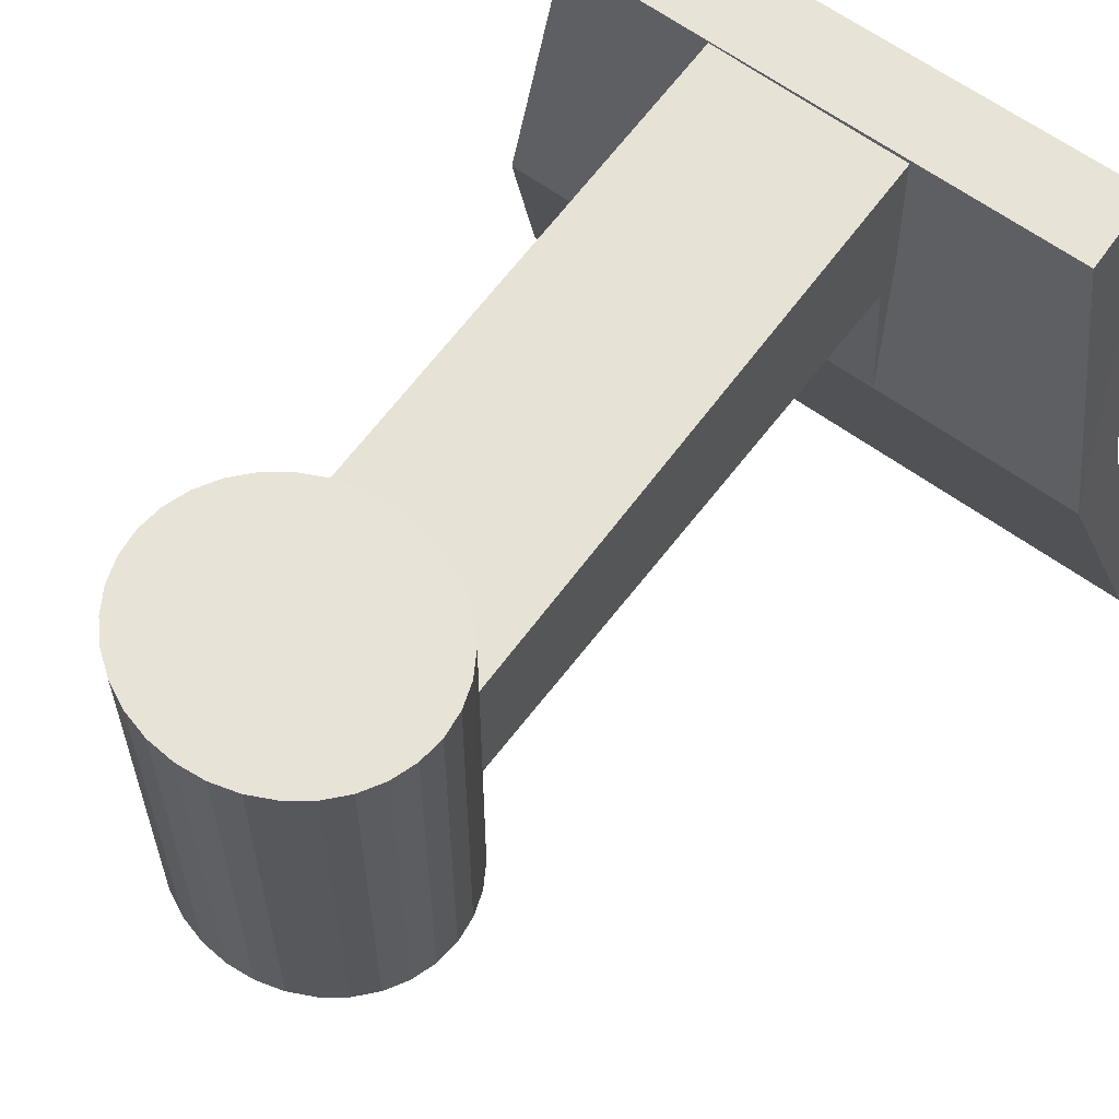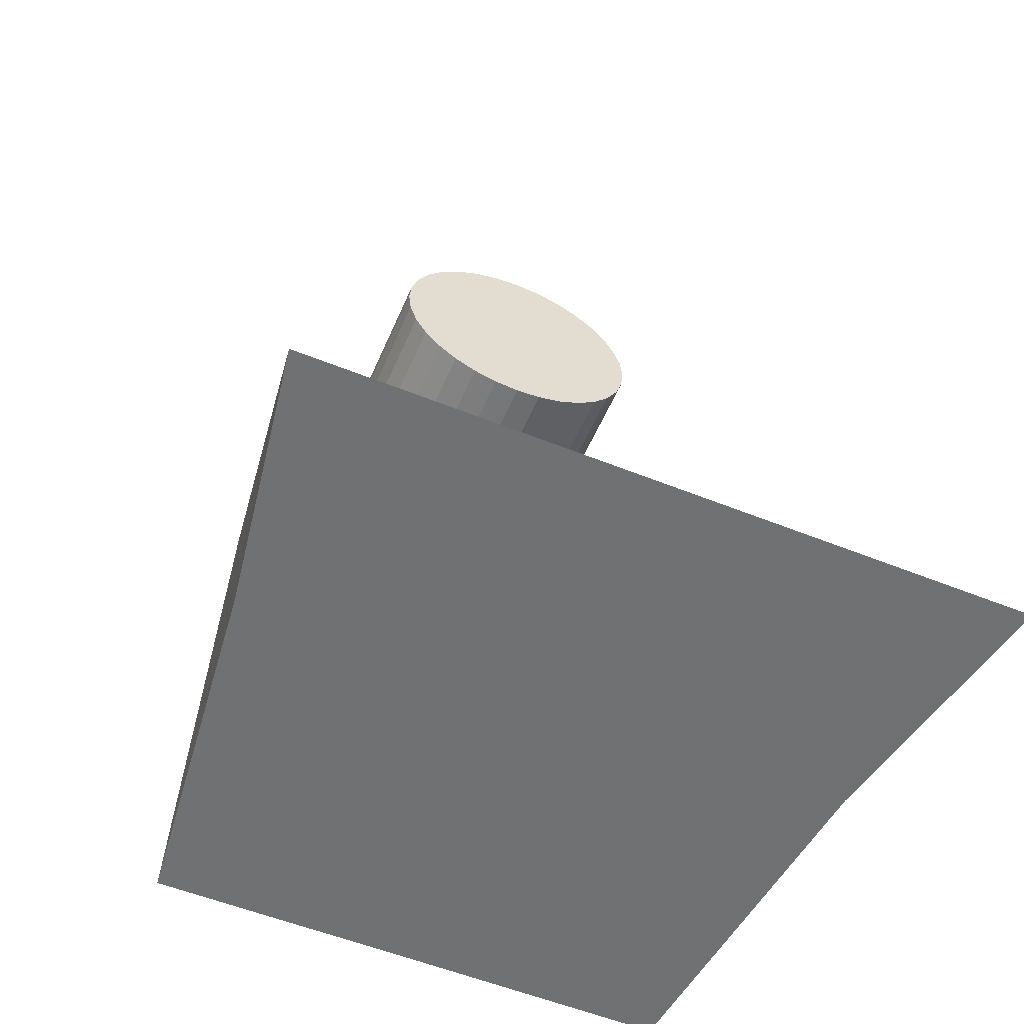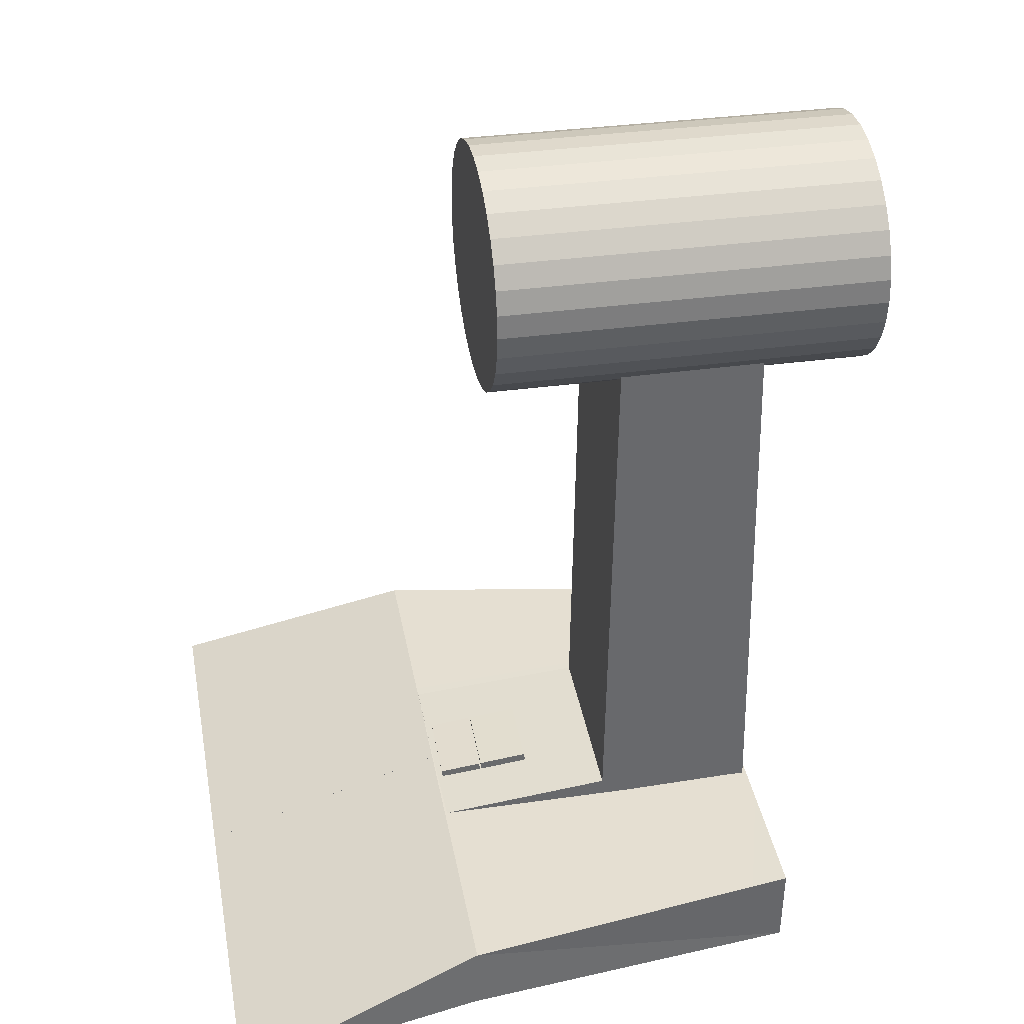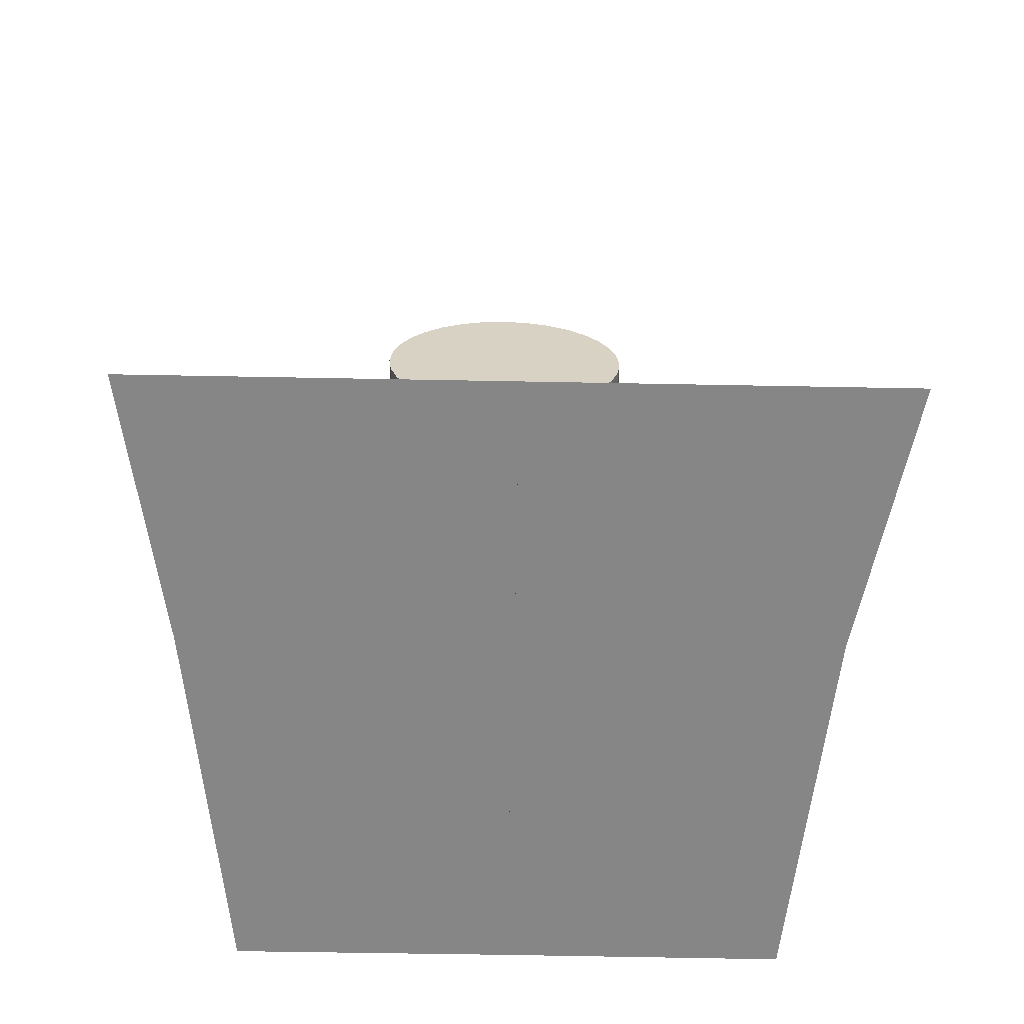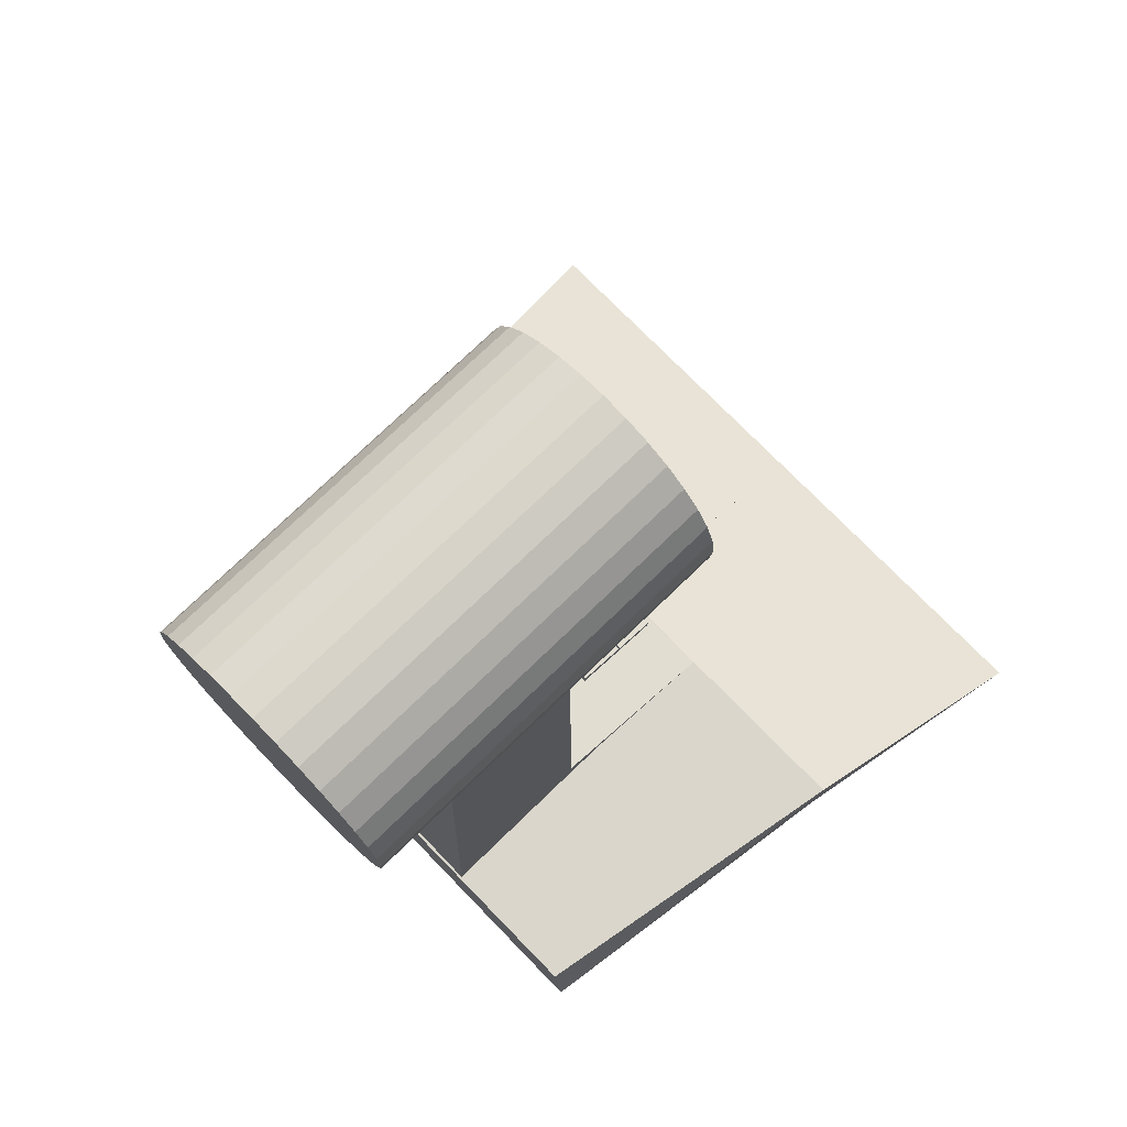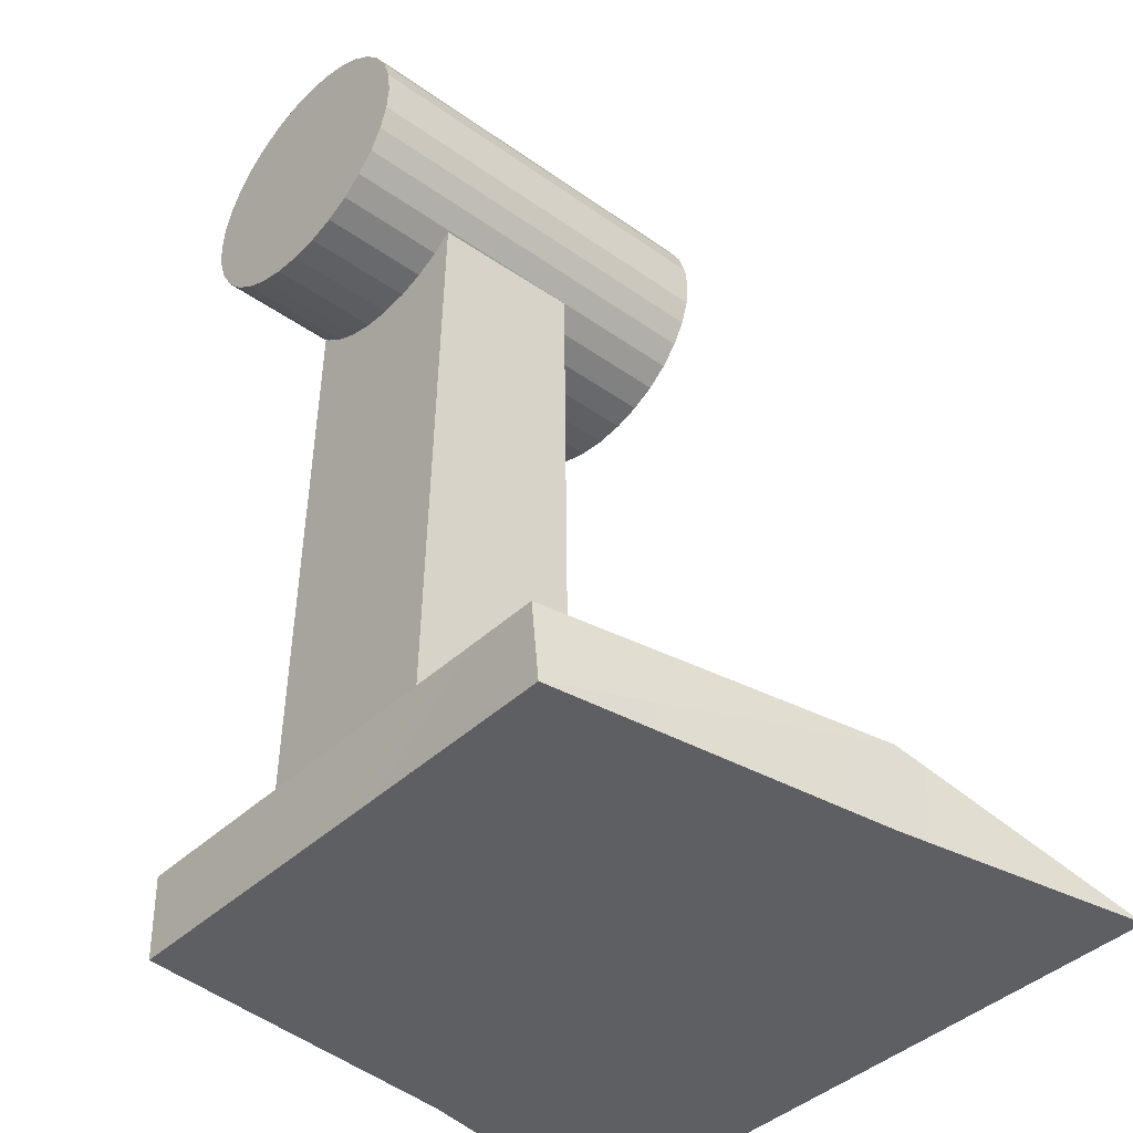
<metadata>
{"format":"obj","ext":"obj","renderer":"f3d","projection":"perspective","resolution":1024,"background":"white","views":[{"elev":62.5,"azim":-143.6,"up":"+Z"},{"elev":-55.2,"azim":156.9,"up":"+Y"},{"elev":37.5,"azim":-100.4,"up":"+Y"},{"elev":-62.1,"azim":178.9,"up":"+Y"},{"elev":73.8,"azim":45.9,"up":"+Y"},{"elev":-40.9,"azim":48.8,"up":"+Y"}]}
</metadata>
<code>
o cabo_Cube.002
v 0.09798 0.2015 -0.08877
v 0.098 0.2214 -0.09124
v -0.08199 0.2214 -0.09289
v -0.08201 0.2015 -0.09041
v -0.08108 0.209 -0.1921
v -0.0811 0.1892 -0.1896
v 0.09891 0.209 -0.1905
v 0.09889 0.1892 -0.188
v -0.2091 1.555 0.2262
v -0.2121 1.547 0.5606
v 0.2379 1.547 0.5647
v 0.2409 1.555 0.2303
v 0.2382 -0.003356 -0.3212
v 0.2444 0.09985 -0.3319
v 0.2488 0.1909 -0.205
v 0.2364 0.2336 0.2131
v 0.2376 -0.005713 0.5975
v -0.2124 -0.005713 0.5934
v -0.2118 -0.003555 -0.3247
v -0.2201 0.2372 0.2089
v -0.2175 0.1908 -0.2022
v -0.2132 0.006854 -0.3317
v 0.09691 0.2165 0.03127
v 0.09693 0.2363 0.02883
v -0.08306 0.2363 0.02718
v -0.08309 0.2165 0.02962
v -0.08201 0.2222 -0.08862
v -0.08203 0.2023 -0.08618
v 0.09799 0.2222 -0.08697
v 0.09796 0.2023 -0.08453
v 0.06251 0.1356 -0.2808
v 0.01062 0.2123 0.006593
v 0.2371 0.8857 0.3877
v 0.01439 1.551 0.3955
v -0.2105 0.8838 0.3841
v 0.01156 0.8993 0.2197
v 0.01272 0.7705 0.579
v 0.007461 0.2293 -0.0299
f 2 4 1
f 3 6 4
f 5 8 6
f 7 1 8
f 4 8 1
f 5 3 2
f 11 12 34
f 12 11 33
f 10 18 37
f 18 13 17
f 9 12 36
f 10 9 35
f 22 13 19
f 20 16 32
f 23 25 26
f 25 28 26
f 27 30 28
f 29 24 23
f 28 23 26
f 25 24 38
f 15 14 31
f 13 14 15
f 13 15 16
f 22 21 31
f 14 22 31
f 21 15 31
f 15 21 32
f 21 20 32
f 16 15 32
f 16 20 36
f 17 16 33
f 11 17 33
f 16 12 33
f 9 10 34
f 10 11 34
f 12 9 34
f 20 35 9
f 18 35 20
f 18 10 35
f 12 16 36
f 20 9 36
f 17 11 37
f 18 17 37
f 11 10 37
f 19 18 20
f 19 21 22
f 17 13 16
f 29 27 38
f 24 29 38
f 27 25 38
f 7 5 2
f 30 29 23
f 2 3 4
f 3 5 6
f 5 7 8
f 7 2 1
f 4 6 8
f 18 19 13
f 22 14 13
f 23 24 25
f 25 27 28
f 27 29 30
f 28 30 23
f 19 20 21
o base_Cube.005
v -0.6028 0.1947 0.5991
v -0.002059 0.1908 -0.2058
v -0.7118 0.191 -0.2058
v -0.001992 -0.004969 -0.799
v -0.8003 -0.004965 -0.7989
v 7.2e-05 -0.006681 0.5972
v -0.5992 -0.00709 0.5978
v -0.6846 -0.006028 -0.2086
v 0.5747 0.1888 0.5981
v -0.001879 0.1908 -0.2059
v 0.7079 0.19 -0.206
v -0.001946 -0.004969 -0.799
v 0.7964 -0.004965 -0.799
v -0.00401 -0.006681 0.5971
v 0.5952 -0.00709 0.5978
v 0.6958 -0.006028 -0.2047
v 0.000161 0.1929 0.5989
v -0.004099 0.1929 0.5989
f 39 40 41
f 41 42 43
f 40 44 42
f 45 42 44
f 41 43 46
f 44 39 45
f 47 48 49
f 49 50 51
f 48 52 50
f 53 50 52
f 49 51 54
f 52 47 53
f 39 55 40
f 41 40 42
f 40 55 44
f 46 42 45
f 45 39 41
f 44 55 39
f 47 56 48
f 49 48 50
f 48 56 52
f 54 50 53
f 53 47 49
f 52 56 47
f 53 49 54
f 45 41 46
f 46 43 42
f 54 51 50
o Cylinder
v 0.02011 1.399 0.8147
v 0.02011 1.406 -0.07788
v 0.08105 1.411 -0.07784
v 0.08105 1.404 0.8147
v 0.1396 1.427 -0.07771
v 0.1396 1.42 0.8148
v 0.1937 1.453 -0.0775
v 0.1937 1.446 0.8151
v 0.241 1.488 -0.07723
v 0.241 1.481 0.8153
v 0.2798 1.531 -0.07689
v 0.2798 1.524 0.8157
v 0.3087 1.58 -0.0765
v 0.3087 1.573 0.8161
v 0.3265 1.633 -0.07609
v 0.3265 1.626 0.8165
v 0.3325 1.688 -0.07565
v 0.3325 1.681 0.8169
v 0.3265 1.743 -0.07522
v 0.3265 1.736 0.8173
v 0.3087 1.796 -0.0748
v 0.3087 1.789 0.8178
v 0.2798 1.845 -0.07441
v 0.2798 1.838 0.8181
v 0.241 1.888 -0.07408
v 0.241 1.881 0.8185
v 0.1937 1.923 -0.0738
v 0.1937 1.916 0.8188
v 0.1396 1.949 -0.07359
v 0.1396 1.942 0.819
v 0.08105 1.965 -0.07347
v 0.08105 1.958 0.8191
v 0.02011 1.97 -0.07342
v 0.02011 1.963 0.8191
v -0.04083 1.965 -0.07347
v -0.04083 1.958 0.8191
v -0.09943 1.949 -0.07359
v -0.09943 1.942 0.819
v -0.1534 1.923 -0.0738
v -0.1534 1.916 0.8188
v -0.2008 1.888 -0.07408
v -0.2008 1.881 0.8185
v -0.2396 1.845 -0.07441
v -0.2396 1.838 0.8181
v -0.2685 1.796 -0.0748
v -0.2685 1.789 0.8178
v -0.2863 1.743 -0.07522
v -0.2863 1.736 0.8173
v -0.2923 1.688 -0.07565
v -0.2923 1.681 0.8169
v -0.2863 1.633 -0.07609
v -0.2863 1.626 0.8165
v -0.2685 1.58 -0.0765
v -0.2685 1.573 0.8161
v -0.2396 1.531 -0.07689
v -0.2396 1.524 0.8157
v -0.2008 1.488 -0.07723
v -0.2008 1.481 0.8153
v -0.1534 1.453 -0.0775
v -0.1534 1.446 0.8151
v -0.09943 1.427 -0.07771
v -0.09943 1.42 0.8148
v -0.04083 1.411 -0.07784
v -0.04083 1.404 0.8147
v -0.07561 1.421 -0.07776
v -0.0825 1.42 0.1802
v -0.2008 1.873 0.8184
v -0.2923 1.685 0.3706
v 0.241 1.867 0.8184
v 0.1937 1.902 0.8186
f 58 59 60
f 59 61 62
f 61 63 64
f 63 65 66
f 65 67 68
f 67 69 70
f 69 71 72
f 71 73 74
f 73 75 76
f 75 77 78
f 77 79 80
f 79 81 82
f 81 83 84
f 83 85 86
f 85 87 88
f 87 89 90
f 89 91 92
f 91 93 94
f 93 95 96
f 95 97 98
f 97 99 100
f 99 101 102
f 101 103 104
f 103 105 124
f 105 107 108
f 107 109 110
f 109 111 112
f 111 113 114
f 113 115 116
f 115 117 118
f 103 107 105
f 119 122 121
f 119 58 57
f 86 88 62
f 104 103 106
f 124 105 108
f 108 107 110
f 110 109 112
f 102 101 104
f 100 99 102
f 98 97 100
f 96 95 98
f 112 111 114
f 114 113 116
f 94 93 96
f 92 91 94
f 90 89 92
f 88 87 90
f 86 85 88
f 84 83 86
f 82 81 84
f 78 77 80
f 80 79 82
f 76 75 78
f 74 73 76
f 72 71 74
f 70 69 72
f 68 67 70
f 66 65 68
f 64 63 66
f 62 61 64
f 60 59 62
f 57 58 60
f 120 119 57
f 118 117 122
f 116 115 118
f 78 70 72
f 65 81 79
f 92 120 57
f 96 98 123
f 97 95 113
f 101 99 109
f 120 118 122
f 88 90 60
f 58 89 87
f 125 80 82
f 123 114 116
f 98 100 123
f 95 93 115
f 117 121 122
f 73 71 75
f 93 117 115
f 90 92 57
f 106 124 108
f 97 113 111
f 95 115 113
f 61 59 85
f 126 86 64
f 119 91 89
f 99 97 111
f 71 69 75
f 61 85 83
f 63 83 81
f 91 119 121
f 67 79 77
f 76 72 74
f 126 64 66
f 125 126 66
f 99 111 109
f 78 80 70
f 93 121 117
f 59 87 85
f 126 125 84
f 80 68 70
f 86 62 64
f 94 118 120
f 125 82 84
f 125 66 68
f 80 125 68
f 94 96 118
f 92 94 120
f 58 119 89
f 123 100 114
f 96 116 118
f 86 126 84
f 104 108 110
f 102 110 112
f 102 104 110
f 76 78 72
f 69 77 75
f 106 103 124
f 96 123 116
f 100 102 112
f 104 106 108
f 100 112 114
f 88 60 62
f 90 57 60
f 59 58 87
f 109 103 101
f 67 65 79
f 69 67 77
f 65 63 81
f 63 61 83
f 119 120 122
f 93 91 121
f 109 107 103

</code>
